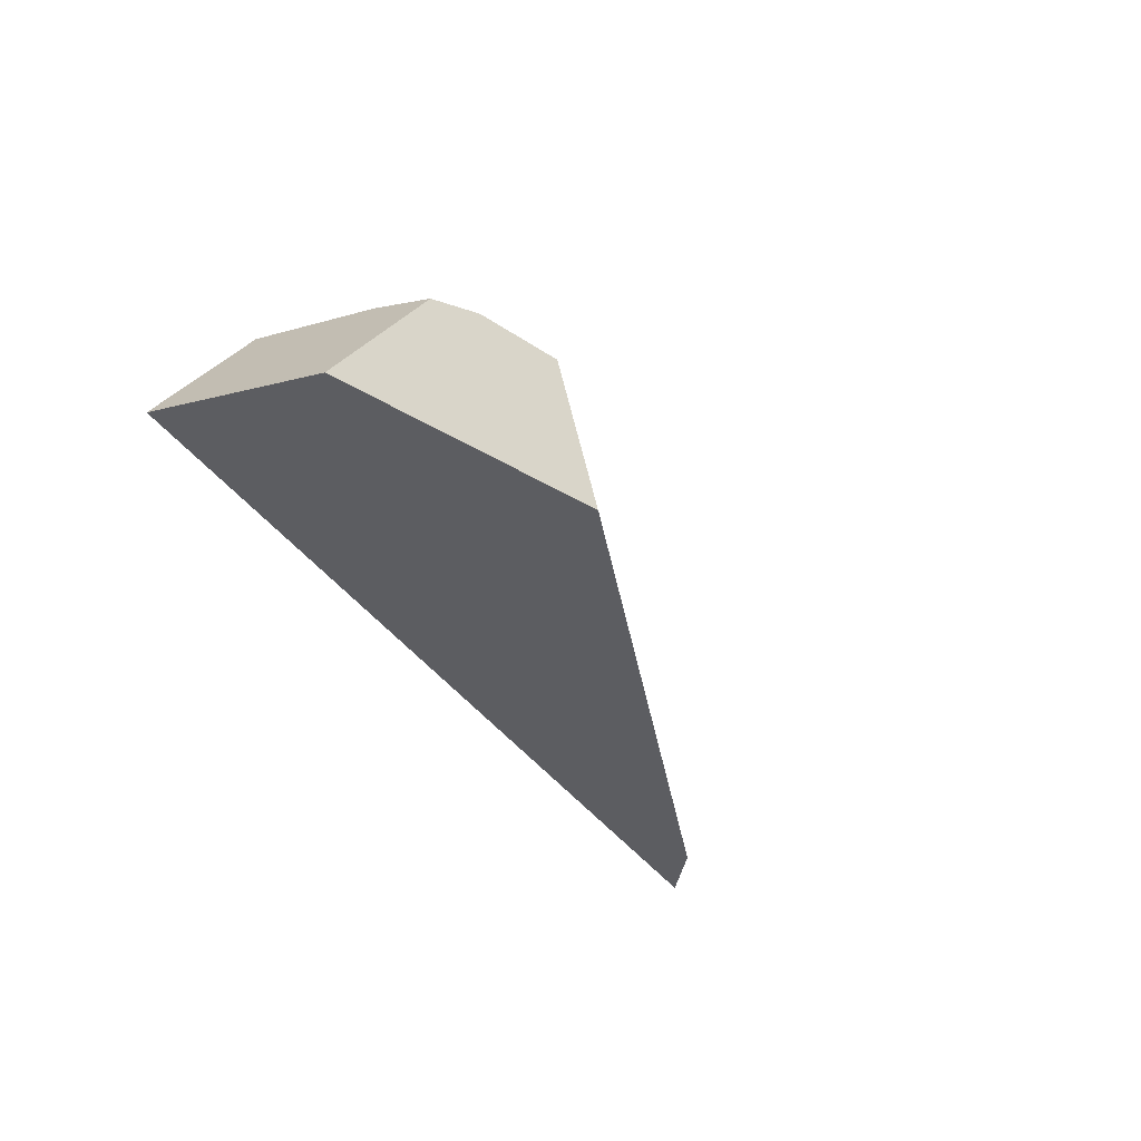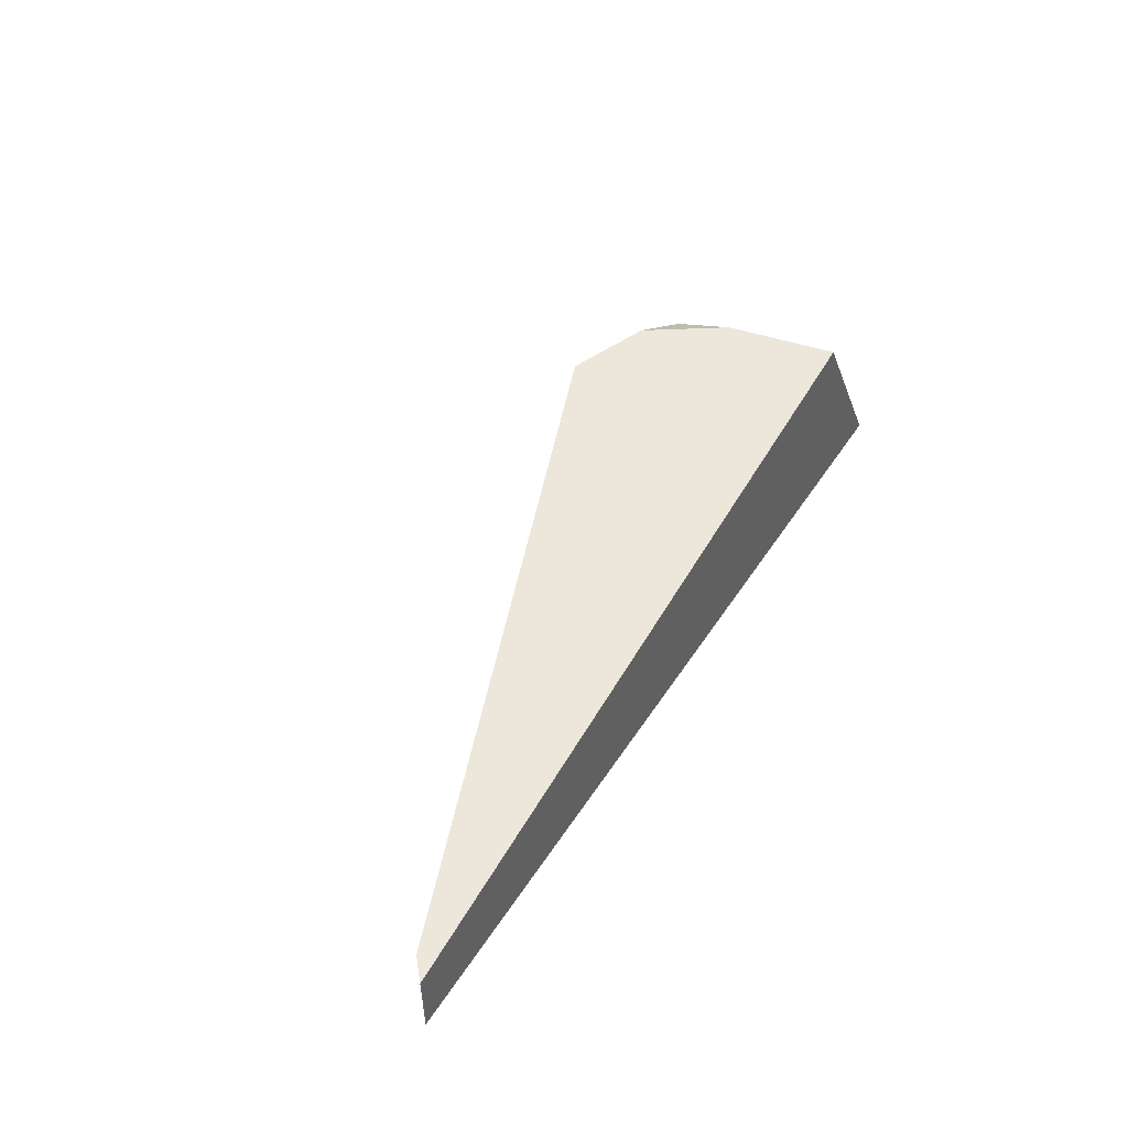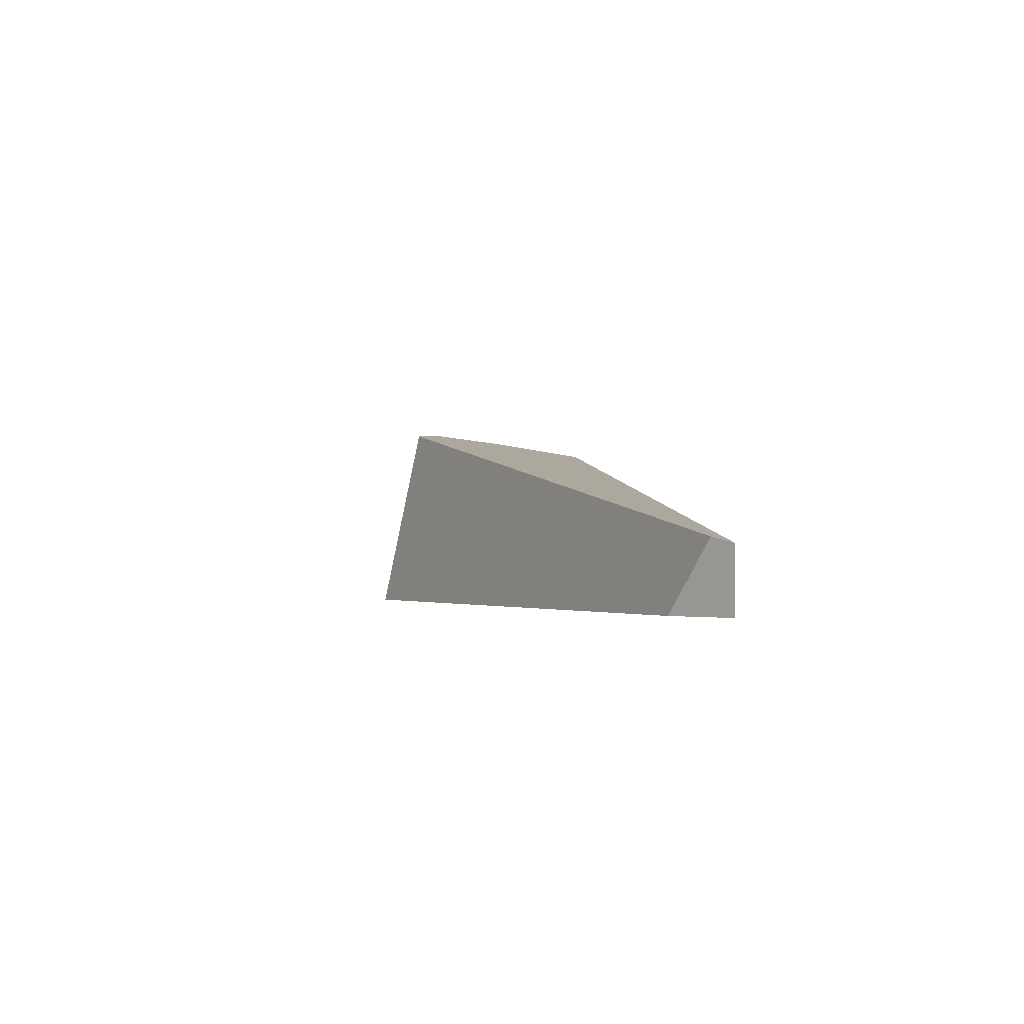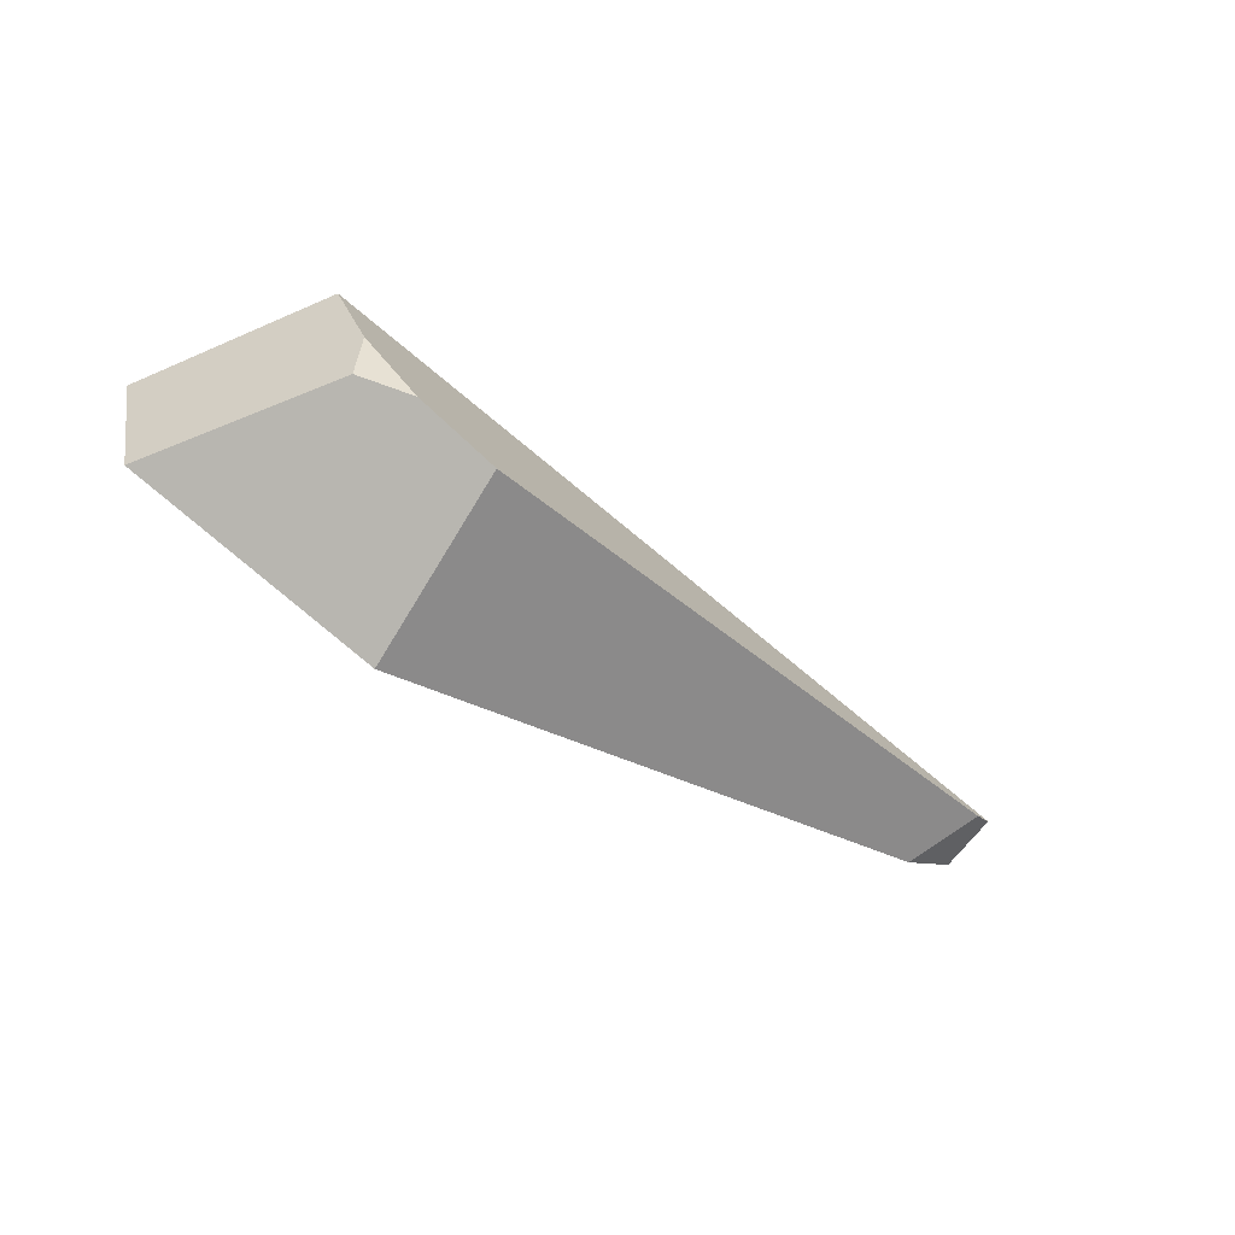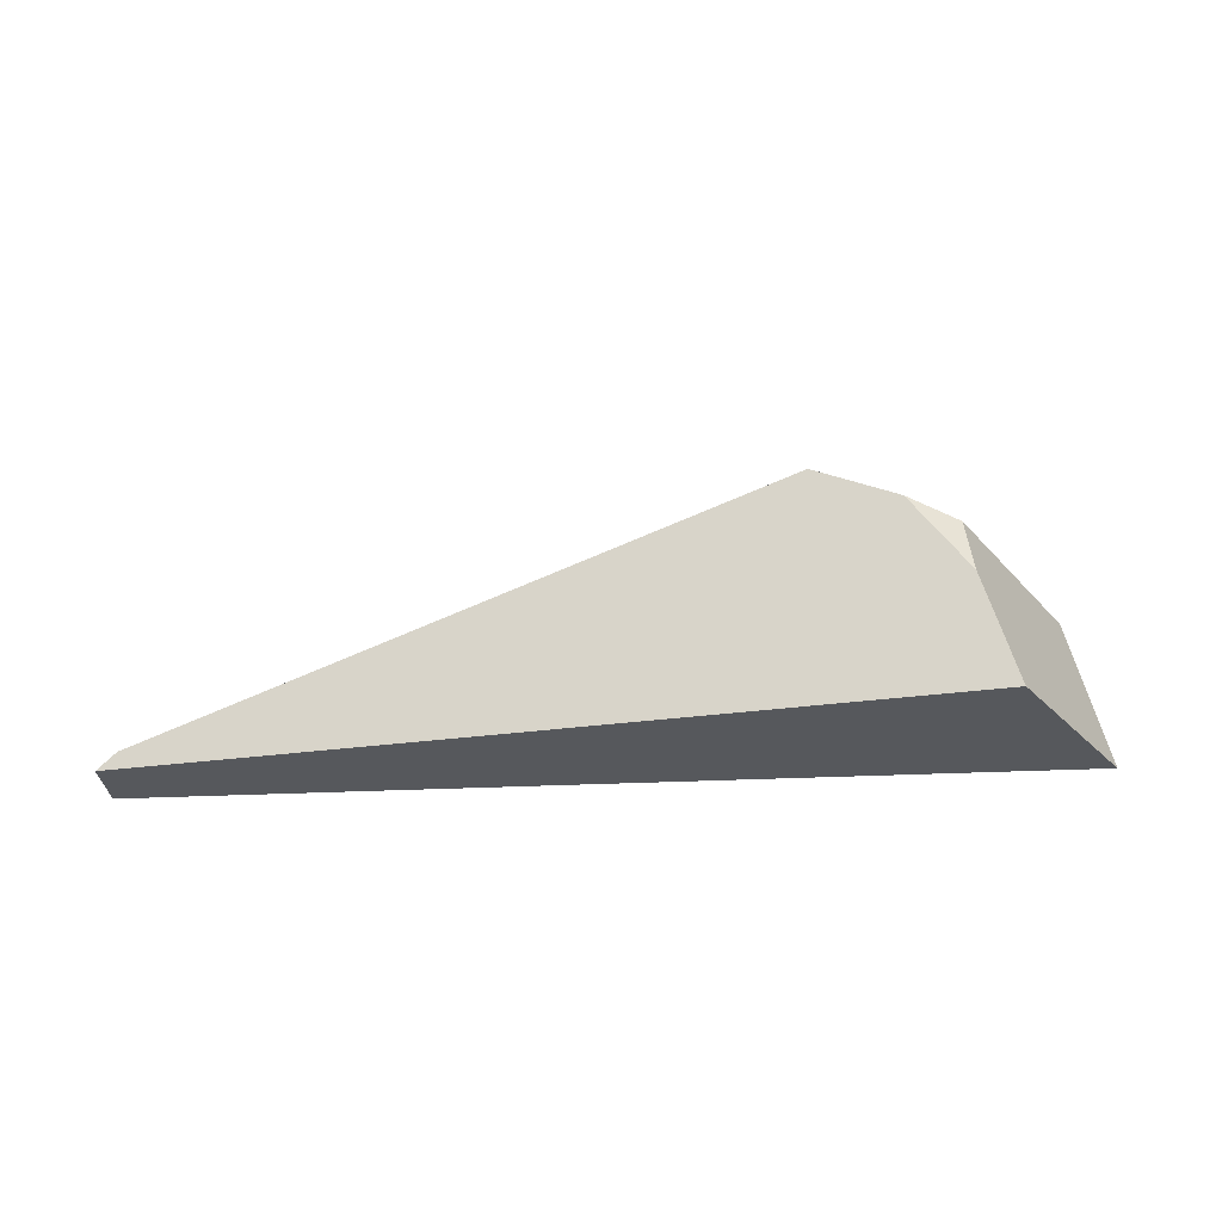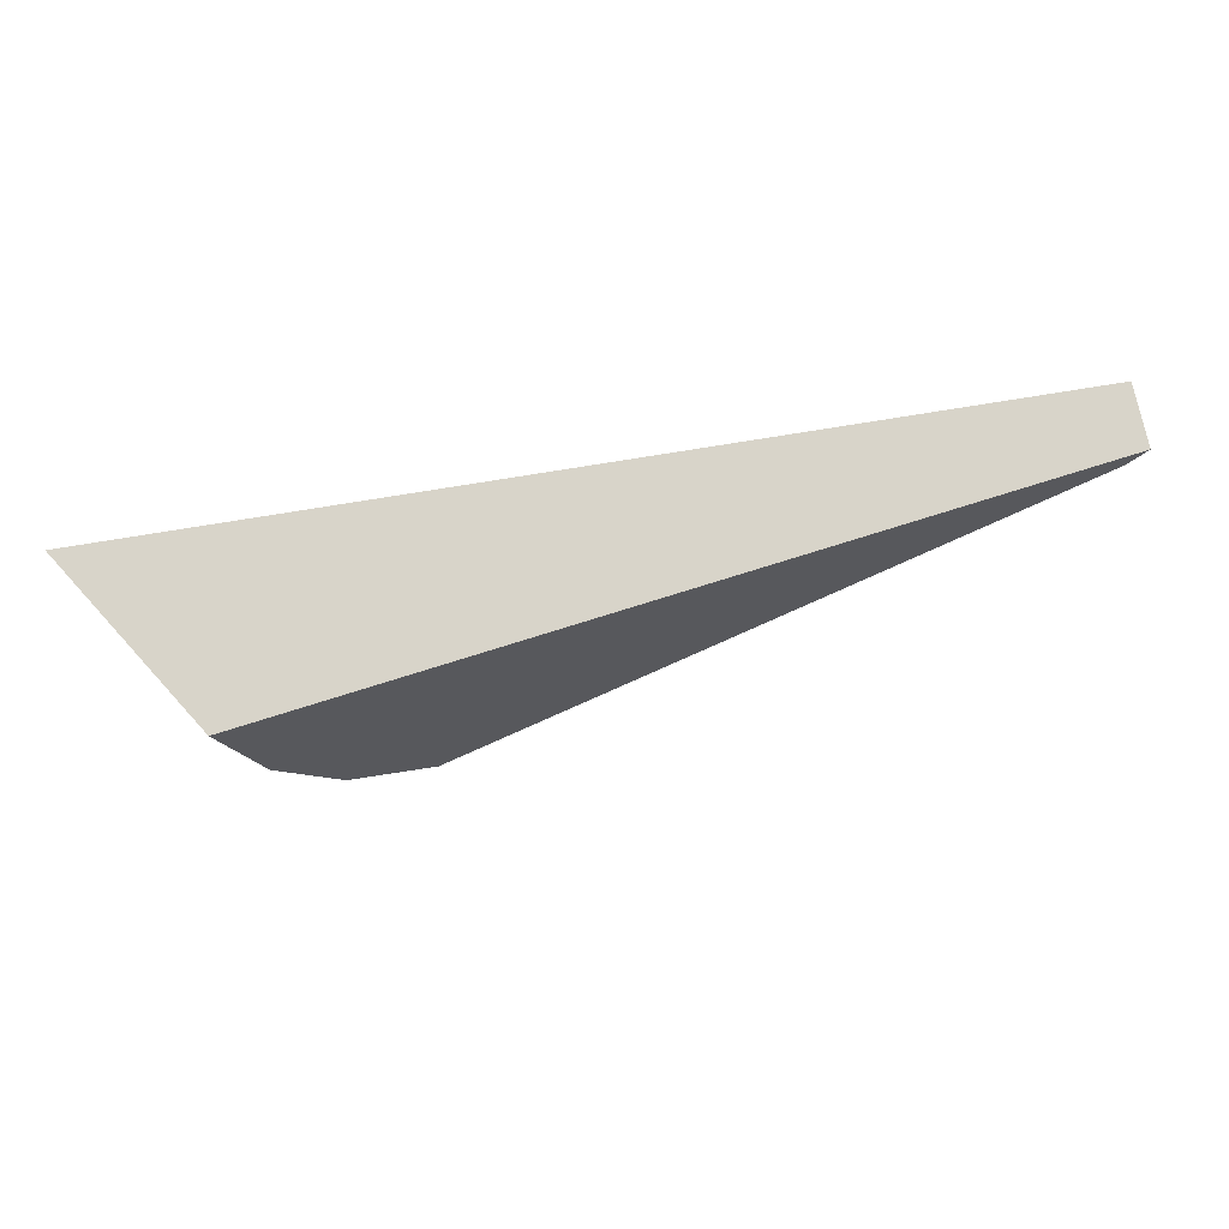
<metadata>
{"format":"obj","ext":"obj","renderer":"f3d","projection":"perspective","resolution":1024,"background":"white","views":[{"elev":-37.2,"azim":119.7,"up":"+Y"},{"elev":42.8,"azim":-60.5,"up":"+Y"},{"elev":-1.4,"azim":-97.3,"up":"+Y"},{"elev":-64.6,"azim":146.8,"up":"+Z"},{"elev":61.6,"azim":-1.9,"up":"+Y"},{"elev":75.6,"azim":170.7,"up":"+Z"}]}
</metadata>
<code>
v 0.6201 -0.1257 0.158
v -0.9681 -0.1257 0.158
v -0.8727 -0.1257 0.0821
v 0.1243 -0.1257 -0.2787
v 0.5642 -0.1257 -0.1024
v -0.9681 -0.1257 0.158
v 0.6201 -0.1257 0.158
v 0.4209 0.1807 0.158
v -0.973 -0.0188 0.158
v -0.973 -0.0188 0.158
v 0.4209 0.1807 0.158
v 0.3659 0.205 -0.02461
v 0.2692 0.2137 -0.1527
v 0.1292 0.2038 -0.2108
v -0.9393 -0.009183 0.1308
v 0.2692 0.2137 -0.1527
v 0.3659 0.205 -0.02461
v 0.3597 0.1822 -0.1228
v 0.6201 -0.1257 0.158
v 0.5642 -0.1257 -0.1024
v 0.3597 0.1822 -0.1228
v 0.3659 0.205 -0.02461
v 0.4209 0.1807 0.158
v -0.9393 -0.009183 0.1308
v 0.1292 0.2038 -0.2108
v 0.1243 -0.1257 -0.2787
v -0.8727 -0.1257 0.0821
v 0.1243 -0.1257 -0.2787
v 0.1292 0.2038 -0.2108
v 0.2692 0.2137 -0.1527
v 0.3597 0.1822 -0.1228
v 0.5642 -0.1257 -0.1024
v -0.9681 -0.1257 0.158
v -0.973 -0.0188 0.158
v -0.9393 -0.009183 0.1308
v -0.8727 -0.1257 0.0821
f 33 34 35 36
f 24 25 26 27
f 6 7 8 9
f 10 11 12 13 14 15
f 1 2 3 4 5
f 28 29 30 31 32
f 16 17 18
f 19 20 21 22 23

</code>
